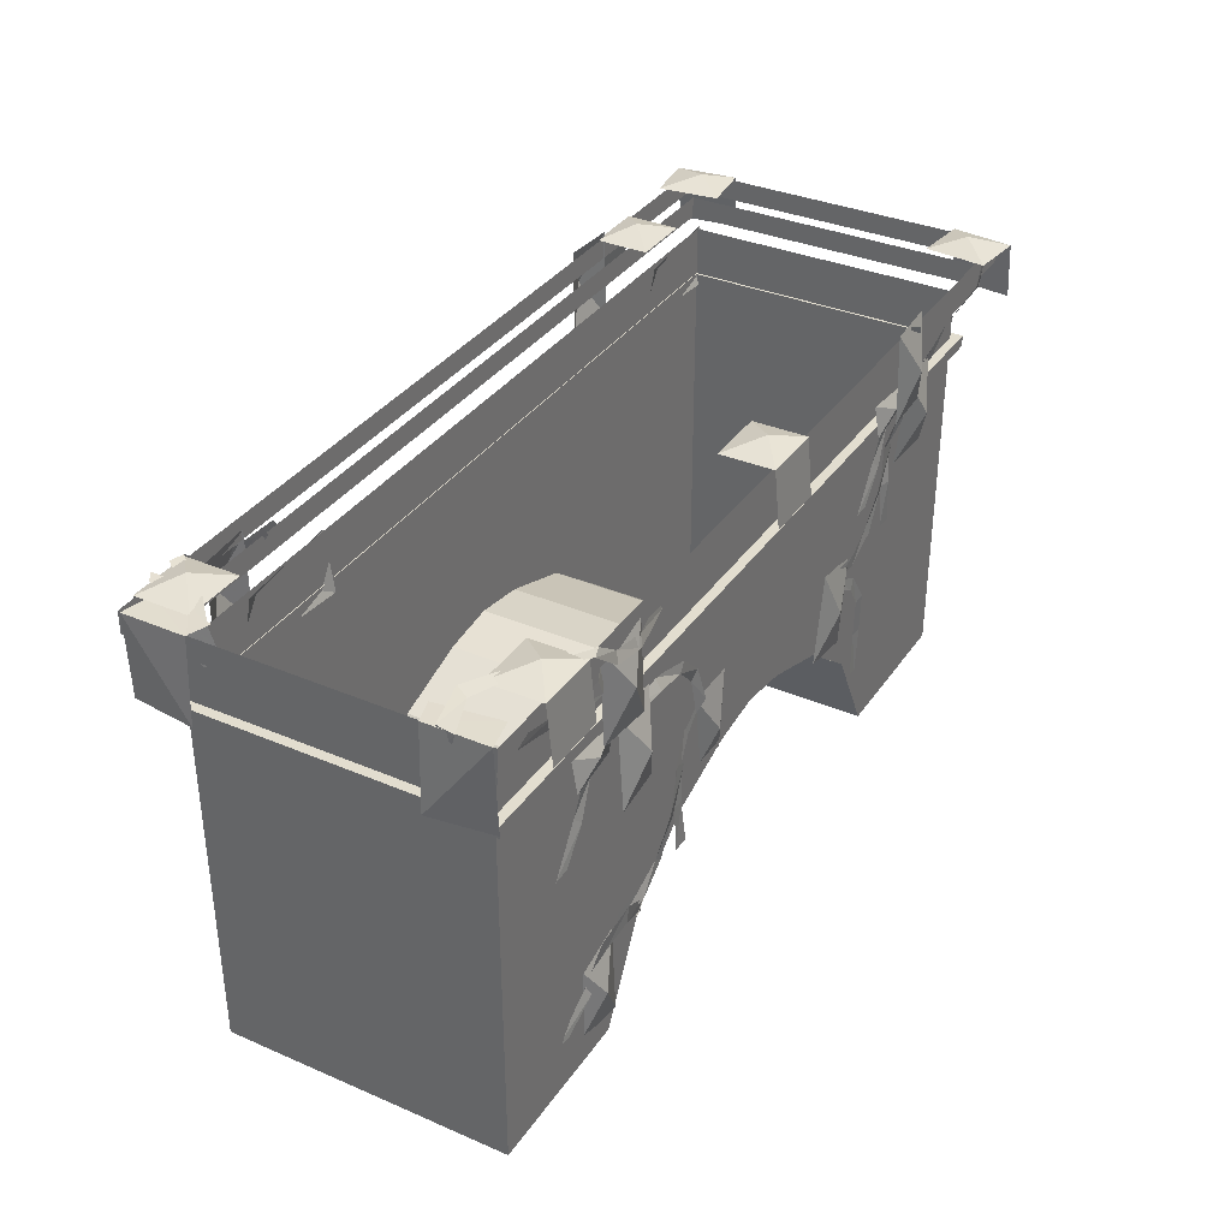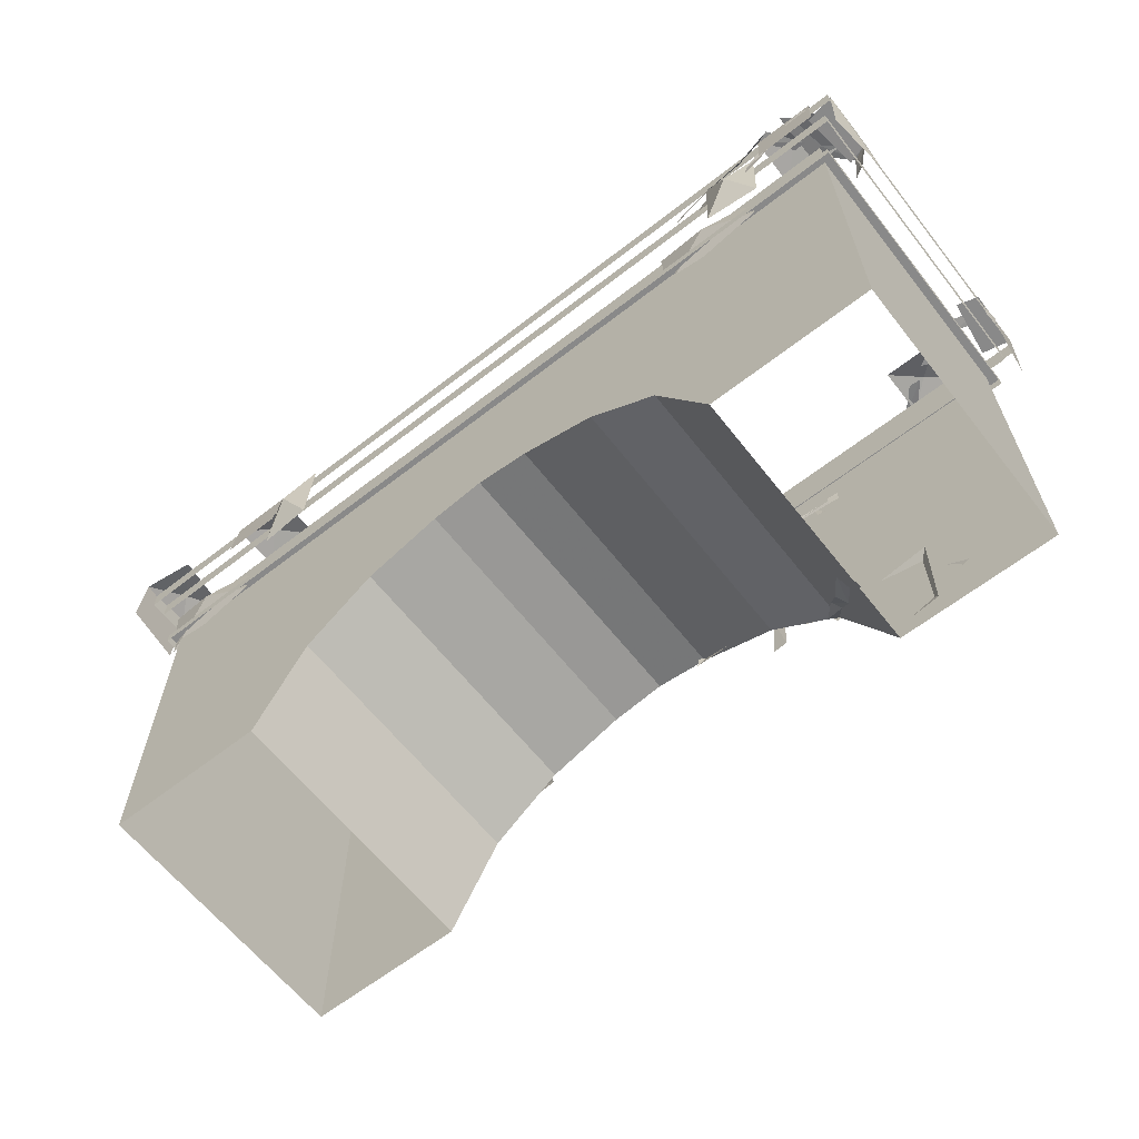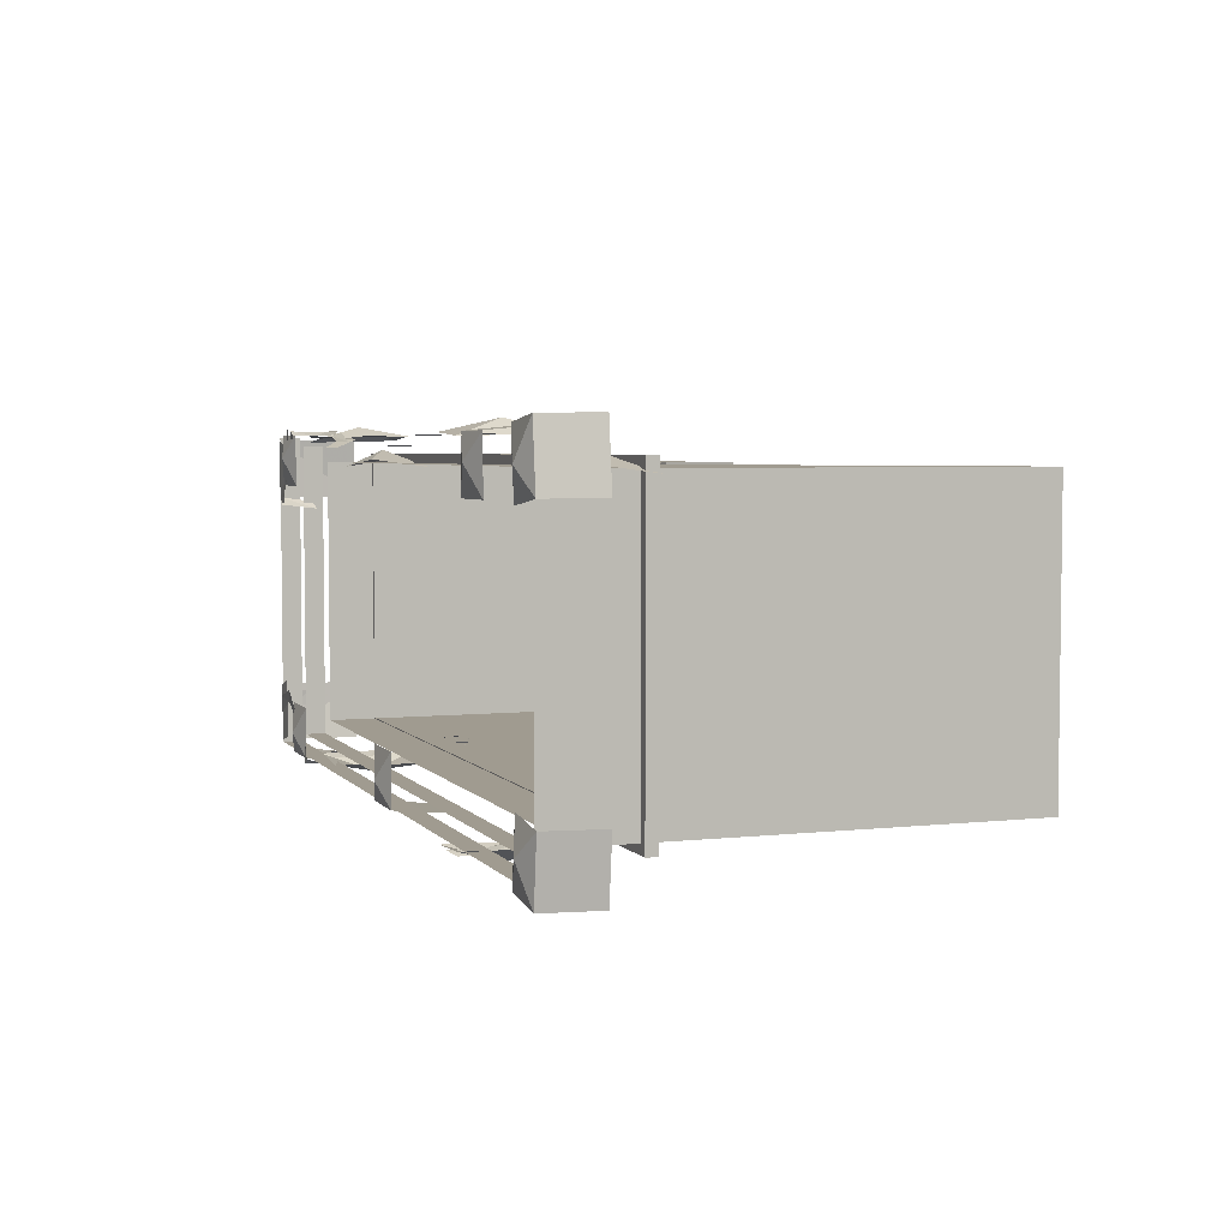
<metadata>
{"format":"obj","ext":"obj","renderer":"f3d","projection":"perspective","resolution":1024,"background":"white","views":[{"elev":35.0,"azim":-60.3,"up":"+Z"},{"elev":-63.0,"azim":-141.8,"up":"+Z"},{"elev":4.2,"azim":70.2,"up":"+Y"}]}
</metadata>
<code>
g dongfang_yewai_357_zhuzi01_04
v -526.1 -169 0.7183
v -319.7 -169 0.7183
v -319.7 -169 449.9
v -526.1 -169 449.9
v -253.2 -169 126
v -163.6 -169 195.7
v -65.44 -169 229
v 3.482 -169 449.9
v 3.482 -169 239
v 533 -169 0.7183
v 533 -169 449.9
v 326.6 -169 449.9
v 326.6 -169 0.7183
v 260.2 -169 126
v 170.6 -169 195.7
v 72.4 -169 229
v -526.1 186.8 0.7183
v -526.1 186.8 449.9
v -319.7 186.8 449.9
v -319.7 186.8 0.7183
v -253.2 186.8 126
v -163.6 186.8 195.7
v 3.482 186.8 449.9
v -65.44 186.8 229
v 3.482 186.8 239
v 533 186.8 0.7183
v 326.6 186.8 0.7183
v 326.6 186.8 449.9
v 533 186.8 449.9
v 260.2 186.8 126
v 170.6 186.8 195.7
v 72.4 186.8 229
f 1 2 3
f 3 4 1
f 2 5 3
f 5 6 3
f 6 7 8
f 8 3 6
f 7 9 8
f 10 11 12
f 12 13 10
f 13 12 14
f 14 12 15
f 15 12 8
f 8 16 15
f 16 8 9
f 17 18 19
f 19 20 17
f 20 19 21
f 21 19 22
f 22 19 23
f 23 24 22
f 24 23 25
f 26 27 28
f 28 29 26
f 27 30 28
f 30 31 28
f 31 32 23
f 23 28 31
f 32 25 23
g dongfang_yewai_357_zhuzi01_04
v -319.7 8.927 0.7183
v -253.2 8.927 126
v -253.2 -169 126
v -319.7 -169 0.7183
v -163.6 8.927 195.7
v -163.6 -169 195.7
v -65.44 8.927 229
v -65.44 -169 229
v 3.482 8.927 239
v 3.482 -169 239
v -526.1 -169 0.7183
v -526.1 -169 449.9
v -526.1 8.927 449.9
v -526.1 8.927 0.7183
v 326.6 8.927 0.7183
v 326.6 -169 0.7183
v 260.2 -169 126
v 260.2 8.927 126
v 170.6 -169 195.7
v 170.6 8.927 195.7
v 72.4 -169 229
v 72.4 8.927 229
v 533 -169 0.7183
v 533 8.927 0.7183
v 533 8.927 449.9
v 533 -169 449.9
v -319.7 186.8 0.7183
v -253.2 186.8 126
v -163.6 186.8 195.7
v -65.44 186.8 229
v 3.482 186.8 239
v -526.1 186.8 0.7183
v -526.1 186.8 449.9
v 260.2 186.8 126
v 326.6 186.8 0.7183
v 170.6 186.8 195.7
v 72.4 186.8 229
v 533 186.8 0.7183
v 533 186.8 449.9
f 33 34 35
f 35 36 33
f 34 37 38
f 38 35 34
f 37 39 40
f 40 38 37
f 39 41 42
f 42 40 39
f 43 44 45
f 45 46 43
f 47 48 49
f 49 50 47
f 50 49 51
f 51 52 50
f 52 51 53
f 53 54 52
f 54 53 42
f 42 41 54
f 55 56 57
f 57 58 55
f 33 59 60
f 60 34 33
f 34 60 61
f 61 37 34
f 37 61 62
f 62 39 37
f 39 62 63
f 63 41 39
f 64 46 45
f 45 65 64
f 47 50 66
f 66 67 47
f 50 52 68
f 68 66 50
f 52 54 69
f 69 68 52
f 54 41 63
f 63 69 54
f 70 71 57
f 57 56 70
g dongfang_yewai_357_zhuzi01_04
v -493 -137.9 573.7
v -449.6 -174.9 585.2
v -414.9 -137.9 573.7
v -493 -212.2 503
v -414.9 -212.2 503
v -414.9 -205.5 573.9
v -493 -205.5 573.9
v -414.9 -205.5 573.9
v -493 -205.5 573.9
v -353.3 -189.4 542.1
v -363.1 -189.8 554.3
v -390 -199.6 530.8
v -381.2 -199.8 510.6
v -433.5 -200.9 528.9
v -479.7 -206.5 552.6
v -481.6 -203.2 537.6
v -433.5 -202.2 509.4
v -527 -207.7 565.4
v -544.2 -206.8 556.9
v -345.8 -215.9 499.9
v -307.9 -203.9 442.7
v -311.7 -201.5 558.5
v -377.2 -198.3 442.7
v -381 -195.8 558.5
v -390.7 -176.1 384.6
v -353.9 -181 407.6
v -390.7 -169.4 424.5
v -317.1 -174.8 424.5
v -317.1 -169.5 384.6
v -269 -191.9 360.5
v -303 -170.4 419.1
v -306.8 -180 303.4
v -237.6 -174.3 303.4
v -233.8 -168 419.1
v -277 -166.3 417.1
v -325.6 -175.9 427.4
v -320.4 -174.8 406
v -277.5 -166 401.4
v -358.4 -171.7 383.5
v -370.2 -173.5 399
v -388.8 -170.1 349.8
v -378.3 -173.3 338.8
v -427 -171.6 296.5
v -408.2 -173.2 300
v -279 -167 411.3
v -278.1 -173.5 396.3
v -220.5 -175.6 399.9
v -222.3 -168.2 415.5
v -174.9 -173.1 391.1
v -142.5 -169.1 359
v -131.6 -171 369.6
v -165.5 -172.3 402.2
v -132.1 -170.4 310.5
v -116.8 -173.9 321.9
v -95.58 -181.4 269.4
v -58.85 -162.4 213.5
v -62.85 -168.4 329.1
v -128.3 -162.4 213.5
v -132.3 -168.4 329.1
v -109.7 -169 329
v -155.5 -168.8 306.8
v -147.2 -169.4 293.3
v -103.7 -169 314.5
v -166.3 -171.3 263.8
v -180.5 -172.7 266.9
v -182.3 -172.7 214.7
v -167.2 -172.9 213.8
v -178.3 -173.6 154.5
v -159.1 -175.1 155.4
v -299.8 -169.3 135.1
v -248.9 -172.6 137.7
v -250.4 -169 153.4
v -298.8 -169.3 153.7
v -220.2 -171.3 171.4
v -208.8 -171.1 162.3
v -184.1 -172.5 208.3
v -197.2 -176 215.8
v -161.1 -172.3 264.1
v -178.6 -173.8 271.8
v -346 -183.5 84.61
v -308.1 -171.6 27.48
v -311.9 -169.1 143.2
v -377.4 -165.9 27.48
v -381.2 -163.4 143.2
v -245.2 -169.7 134.8
v -288.9 -176.6 159.4
v -290.3 -175.7 137.4
v -250.4 -169.2 119.9
v -333.2 -172.4 127.5
v -339.9 -173.6 145.8
v -372.4 -170.2 104.5
v -365.8 -173.8 90.94
v -424.9 -167.5 65.3
v -406 -170.3 63.05
v -320.1 -71.1 -2.29
v -301.1 -76.99 31.6
v -305.9 -95.67 26.64
v -322.3 -87.59 -2.717
v -287.8 -125.9 56.24
v -278.3 -114.6 65.65
v -261.6 -137 105.2
v -270.3 -145.4 94.25
v -239 -169.5 137.9
v -259.1 -171.7 122.1
v -258 -167.3 392.4
v -255.7 -168.3 407.9
v -300.9 -177 424.8
v -309.8 -175.3 404.7
v -322.3 -183.7 456.1
v -336.8 -195.1 506.1
v -348.3 -189.4 497.5
v -336.7 -182.3 442.9
v -359.1 -198.1 549.7
v -376.6 -194 556.7
v -445.2 -169.3 572.1
v -413.8 -210.9 576.6
v -398.2 -204.9 576.9
v -429 -169.3 574
v -363.5 -204.2 551.4
v -369.9 -209.5 539.6
v -321.5 -208.3 529.2
v -317 -204.3 542.4
v -398.2 -204.9 576.9
v -413.8 -210.9 576.6
v -259.4 -196.4 533.7
v -270.2 -196.4 547.7
v -456.9 -155.7 576.3
v -511.3 -123.3 576.7
v -520.7 -140.3 574.4
v -471.4 -161.6 574.9
v -568.5 -137.8 575.6
v -570.6 -159.4 573.9
v -570.6 -159.4 573.9
v -568.5 -137.8 575.6
v -568.4 -127.7 529.3
v -569.4 -147.4 531.9
v -575.1 -121.6 470.2
v -565.2 -199.1 470.2
v -569.5 -198.2 573.9
v -569.7 -120.8 573.9
v -569.7 -120.8 573.9
v -569.5 -198.2 573.9
v -531.3 -189.7 573.7
v -541.2 -112.2 573.7
v 217.9 -181.1 232.7
v 192.1 -169.6 295.4
v 172.7 -169 181.2
v 241.3 -169.3 171.8
v 260.7 -168.3 286
v 229.5 -169 268.5
v 225.9 -170.7 256.8
v 267 -171.5 232.9
v 275.3 -170.2 246.3
v 286.1 -171.3 203.4
v 287 -169.7 153.4
v 302.1 -171 154.3
v 300.3 -172.7 206.5
v 281.7 -171.8 97.29
v 298.1 -170.7 94.05
v 216.6 -169.3 266.3
v 267.5 -170.9 269
v 266 -171.6 284.7
v 217.6 -169.3 285
v 296.2 -171.3 302.7
v 307.6 -172.7 293.6
v 332.3 -172.7 339.6
v 319.2 -176 347.1
v 355.3 -173.6 395.4
v 337.8 -175.1 403.1
v 407.5 -182.8 467.8
v 360.9 -180 438
v 369.2 -180.7 424.6
v 413.6 -182.8 453.3
v 350.1 -171.3 395.1
v 335.9 -172.7 398.2
v 334.1 -172.7 346
v 349.2 -176 345.1
v 338.1 -173.6 285.8
v 357.3 -175.1 286.7
v 402.5 -174.1 471.3
v 353.9 -183.7 481.6
v 359.2 -182.6 460.1
v 402 -173.8 455.5
v 321.1 -179.5 437.7
v 309.3 -181.3 453.2
v 290.7 -177.9 403.9
v 301.2 -181.1 393
v 252.5 -179.4 350.6
v 271.3 -181 354.2
v 288.8 -183.9 438.7
v 325.6 -188.8 461.7
v 288.8 -177.1 478.6
v 362.4 -182.6 478.6
v 362.4 -177.3 438.7
v 316.7 -219.6 523.8
v 352.6 -202.5 466.7
v 348.4 -200.6 582.4
v 283.2 -206.5 466.7
v 279.1 -204.5 582.4
v 421.5 -175.1 446.5
v 423.8 -176.1 462.1
v 378.6 -184.8 479
v 369.7 -183.1 458.8
v 357.2 -191.5 510.2
v 341 -206.8 553.4
v 329.4 -201.1 544.7
v 342.8 -190.1 497.1
v 324.3 -209.8 575.8
v 306.9 -205.7 582.8
v 410.5 -194 414.6
v 376.5 -181 473.3
v 372.7 -171.3 357.5
v 441.9 -174.1 357.5
v 445.8 -175.4 473.3
v 400 -174.5 456.1
v 455.7 -176.4 464.3
v 449.9 -177.9 479.6
v 399.2 -181 472.9
v 484.9 -180.2 496.7
v 496.8 -174.7 488.3
v 531.7 -199.1 531.8
v 518.6 -202.6 539.2
v 544 -202.1 571.2
v 526.3 -204 578.3
v -35.28 -137.9 573.7
v 8.064 -174.9 585.2
v 42.8 -137.9 573.7
v -35.28 -212.2 503
v 42.8 -212.2 503
v 42.8 -205.5 573.9
v -35.28 -205.5 573.9
v 42.8 -205.5 573.9
v -35.28 -205.5 573.9
v 507.4 -212.1 573.7
v 549.1 -173.4 585.2
v 516.5 -134.6 573.7
v 581.2 -220.8 503
v 590.3 -143.2 503
v 583.6 -142.4 573.9
v 574.5 -220 573.9
v 583.6 -142.4 573.9
v 574.5 -220 573.9
v -541.5 155.2 573.7
v -463.4 155.2 573.7
v -498.1 192.2 585.2
v -541.5 229.5 503
v -541.5 222.8 573.9
v -463.4 222.8 573.9
v -463.4 229.5 503
v -463.4 222.8 573.9
v -541.5 222.8 573.9
v -353.3 206.7 542.1
v -381.2 217.1 510.6
v -390 217 530.8
v -363.1 207.1 554.3
v -433.5 218.2 528.9
v -433.5 219.5 509.4
v -481.6 220.5 537.6
v -479.7 223.9 552.6
v -544.2 224.1 556.9
v -527 225 565.4
v -412 233.2 499.9
v -378 218.8 558.5
v -374.2 221.3 442.7
v -443.5 215.6 442.7
v -447.3 213.1 558.5
v -423.8 194.1 438.3
v -423.8 181.3 514.2
v -353.9 203.5 482
v -284.1 191.7 514.2
v -284.1 181.6 438.3
v -511.5 186.6 572.1
v -495.3 186.6 574
v -464.5 222.2 576.9
v -480.1 228.2 576.6
v -429.8 221.6 551.4
v -383.3 221.6 542.4
v -387.8 225.7 529.2
v -436.2 226.9 539.6
v -480.1 228.2 576.6
v -464.5 222.2 576.9
v -336.5 213.7 547.7
v -325.7 213.7 533.7
v -503.7 232.3 576.3
v -516.4 223.1 574.9
v -524.8 170.1 574.4
v -505.4 168.9 576.7
v -567.6 138 573.9
v -548.2 128.3 575.6
v -567.6 138 573.9
v -556.8 132.7 531.9
v -539.6 123 529.3
v -548.2 128.3 575.6
v -575.1 138.9 470.2
v -569.7 138.1 573.9
v -569.5 215.5 573.9
v -565.2 216.4 470.2
v -569.7 138.1 573.9
v -541.2 129.6 573.7
v -531.3 207 573.7
v -569.5 215.5 573.9
v 316.7 236.9 523.8
v 348.4 217.9 582.4
v 352.6 219.8 466.7
v 283.2 223.8 466.7
v 279.1 221.8 582.4
v 338.5 155.2 573.7
v 416.6 155.2 573.7
v 381.8 192.2 585.2
v 338.5 229.5 503
v 338.5 222.8 573.9
v 416.6 222.8 573.9
v 416.6 229.5 503
v 416.6 222.8 573.9
v 338.5 222.8 573.9
v 507.4 229.4 573.7
v 516.5 151.9 573.7
v 549.1 190.7 585.2
v 581.2 238.1 503
v 574.5 237.3 573.9
v 583.6 159.8 573.9
v 590.3 160.6 503
v 583.6 159.8 573.9
v 574.5 237.3 573.9
v 408.7 194.1 438.3
v 408.7 181.3 514.2
v 478.6 203.5 482
v 548.5 191.7 514.2
v 548.5 181.6 438.3
f 72 73 74
f 75 76 77
f 77 78 75
f 79 74 73
f 72 80 73
f 73 80 79
f 81 82 83
f 83 84 81
f 85 86 87
f 87 88 85
f 85 88 84
f 84 83 85
f 86 89 90
f 90 87 86
f 91 92 93
f 94 92 91
f 93 95 91
f 91 95 94
f 96 97 98
f 98 97 99
f 99 97 100
f 97 96 100
f 101 102 103
f 104 101 103
f 102 101 105
f 101 104 105
f 106 107 108
f 108 109 106
f 110 111 112
f 112 113 110
f 110 108 107
f 107 111 110
f 113 112 114
f 114 115 113
f 116 117 118
f 118 119 116
f 120 121 122
f 122 123 120
f 120 123 119
f 119 118 120
f 121 124 125
f 125 122 121
f 126 127 128
f 129 127 126
f 128 130 126
f 126 130 129
f 131 132 133
f 133 134 131
f 135 136 137
f 137 138 135
f 135 133 132
f 132 136 135
f 138 137 139
f 139 140 138
f 141 142 143
f 143 144 141
f 145 146 147
f 147 148 145
f 145 143 142
f 142 146 145
f 148 147 149
f 149 150 148
f 151 152 153
f 154 152 151
f 153 155 151
f 151 155 154
f 156 157 158
f 158 159 156
f 160 161 162
f 162 163 160
f 160 158 157
f 157 161 160
f 163 162 164
f 164 165 163
f 166 167 168
f 168 169 166
f 170 171 172
f 172 173 170
f 170 168 167
f 167 171 170
f 173 172 174
f 174 175 173
f 176 177 178
f 178 179 176
f 180 181 182
f 182 183 180
f 180 183 179
f 179 178 180
f 181 184 185
f 185 182 181
f 186 187 188
f 188 189 186
f 190 191 192
f 192 193 190
f 190 194 195
f 195 191 190
f 193 192 196
f 196 197 193
f 198 199 200
f 200 201 198
f 200 199 202
f 202 203 200
f 204 205 206
f 206 207 204
f 208 209 210
f 210 211 208
f 212 213 214
f 214 215 212
f 216 217 218
f 219 216 218
f 217 216 220
f 216 219 220
f 221 222 223
f 223 224 221
f 225 226 227
f 227 228 225
f 225 228 224
f 224 223 225
f 226 229 230
f 230 227 226
f 231 232 233
f 233 234 231
f 235 236 237
f 237 238 235
f 235 233 232
f 232 236 235
f 238 237 239
f 239 240 238
f 241 242 243
f 243 244 241
f 245 246 247
f 247 248 245
f 245 243 242
f 242 246 245
f 248 247 249
f 249 250 248
f 251 252 253
f 253 254 251
f 255 256 257
f 257 258 255
f 255 253 252
f 252 256 255
f 258 257 259
f 259 260 258
f 261 262 263
f 263 262 264
f 264 262 265
f 262 261 265
f 266 267 268
f 269 267 266
f 268 270 266
f 266 270 269
f 271 272 273
f 273 274 271
f 275 276 277
f 277 278 275
f 275 278 274
f 274 273 275
f 276 279 280
f 280 277 276
f 281 282 283
f 284 281 283
f 282 281 285
f 281 284 285
f 286 287 288
f 288 289 286
f 290 291 292
f 292 293 290
f 290 288 287
f 287 291 290
f 293 292 294
f 294 295 293
f 296 297 298
f 299 300 301
f 301 302 299
f 303 298 297
f 296 304 297
f 297 304 303
f 305 306 307
f 308 309 310
f 310 311 308
f 312 307 306
f 305 313 306
f 306 313 312
f 314 315 316
f 317 318 319
f 319 320 317
f 321 316 315
f 314 316 322
f 316 321 322
f 323 324 325
f 325 326 323
f 327 328 329
f 329 330 327
f 327 325 324
f 324 328 327
f 330 329 331
f 331 332 330
f 333 334 335
f 336 333 335
f 334 333 337
f 333 336 337
f 338 339 340
f 339 341 340
f 341 342 340
f 340 342 338
f 343 344 345
f 345 346 343
f 347 348 349
f 349 350 347
f 347 350 351
f 351 352 347
f 348 353 354
f 354 349 348
f 355 356 357
f 357 358 355
f 357 359 360
f 360 358 357
f 361 362 363
f 363 364 361
f 365 366 367
f 367 368 365
f 369 370 371
f 371 372 369
f 373 374 375
f 376 373 375
f 374 373 377
f 373 376 377
f 378 379 380
f 381 382 383
f 383 384 381
f 385 380 379
f 378 380 386
f 380 385 386
f 387 388 389
f 390 391 392
f 392 393 390
f 394 389 388
f 387 389 395
f 389 394 395
f 396 397 398
f 397 399 398
f 399 400 398
f 398 400 396
g dongfang_yewai_357_zhuzi01_04
v 3.482 -201.7 546.5
v 3.482 -201.7 573.6
v -568.1 -201.7 573.6
v -568.1 -201.7 546.5
v 544.9 -180.8 454
v 529.9 -167.8 454
v -523 -167.8 454
v -537.9 -180.8 454
v 544.9 -180.8 439.5
v 544.9 -180.8 454
v -537.9 -180.8 454
v -537.9 -180.8 439.5
v 560.1 -190.5 517.7
v 560.1 -190.5 544.8
v -553.1 -190.5 544.8
v -553.1 -190.5 517.7
v -568.1 -201.7 546.5
v -568.1 -201.7 573.6
v -568.1 8.927 573.6
v -568.1 8.927 546.5
v -553.1 -190.5 517.7
v -553.1 -190.5 544.8
v -553.1 208.3 544.8
v -553.1 208.3 517.7
v -537.9 -180.8 439.5
v -537.9 -180.8 454
v -537.9 198.7 454
v -537.9 198.7 439.5
v -523 -167.8 454
v -523 185.7 454
v -537.9 198.7 454
v -537.9 -180.8 454
v 575.1 -201.7 546.5
v 575.1 -201.7 573.6
v 575.1 -201.7 546.5
v 575.1 8.927 546.5
v 575.1 8.927 573.6
v 575.1 -201.7 573.6
v 560.1 208.3 517.7
v 560.1 208.3 544.8
v 560.1 -190.5 544.8
v 560.1 -190.5 517.7
v 544.9 198.7 454
v 544.9 -180.8 454
v 544.9 -180.8 439.5
v 544.9 198.7 439.5
v 544.9 198.7 454
v 529.9 185.7 454
v 529.9 -167.8 454
v 544.9 -180.8 454
v 3.482 219.6 546.5
v -568.1 219.6 546.5
v -568.1 219.6 573.6
v 3.482 219.6 573.6
v -537.9 198.7 454
v -523 185.7 454
v 529.9 185.7 454
v 544.9 198.7 454
v -537.9 198.7 454
v 544.9 198.7 454
v 544.9 198.7 439.5
v -537.9 198.7 439.5
v -553.1 208.3 517.7
v -553.1 208.3 544.8
v 560.1 208.3 544.8
v 560.1 208.3 517.7
v -568.1 219.6 546.5
v -568.1 219.6 573.6
v 575.1 219.6 573.6
v 575.1 219.6 546.5
v 575.1 219.6 546.5
v 575.1 219.6 573.6
v 533 -169 449.9
v 533 -169 516.7
v -526.1 -169 516.7
v -526.1 -169 449.9
v -526.1 -169 449.9
v -526.1 -169 516.7
v -526.1 186.8 516.7
v -526.1 186.8 449.9
v 533 -169 516.7
v 533 -169 449.9
v 533 186.8 449.9
v 533 186.8 516.7
v -526.1 186.8 449.9
v -526.1 186.8 516.7
v 533 186.8 516.7
v 533 186.8 449.9
f 401 402 403
f 403 404 401
f 405 406 407
f 407 408 405
f 409 410 411
f 411 412 409
f 413 414 415
f 415 416 413
f 417 418 419
f 419 420 417
f 421 422 423
f 423 424 421
f 425 426 427
f 427 428 425
f 429 430 431
f 431 432 429
f 401 433 434
f 434 402 401
f 435 436 437
f 437 438 435
f 439 440 441
f 441 442 439
f 443 444 445
f 445 446 443
f 447 448 449
f 449 450 447
f 451 452 453
f 453 454 451
f 455 456 457
f 457 458 455
f 459 460 461
f 461 462 459
f 463 464 465
f 465 466 463
f 467 420 419
f 419 468 467
f 451 454 469
f 469 470 451
f 471 472 437
f 437 436 471
f 473 474 475
f 475 476 473
f 477 478 479
f 479 480 477
f 481 482 483
f 483 484 481
f 485 486 487
f 487 488 485

</code>
